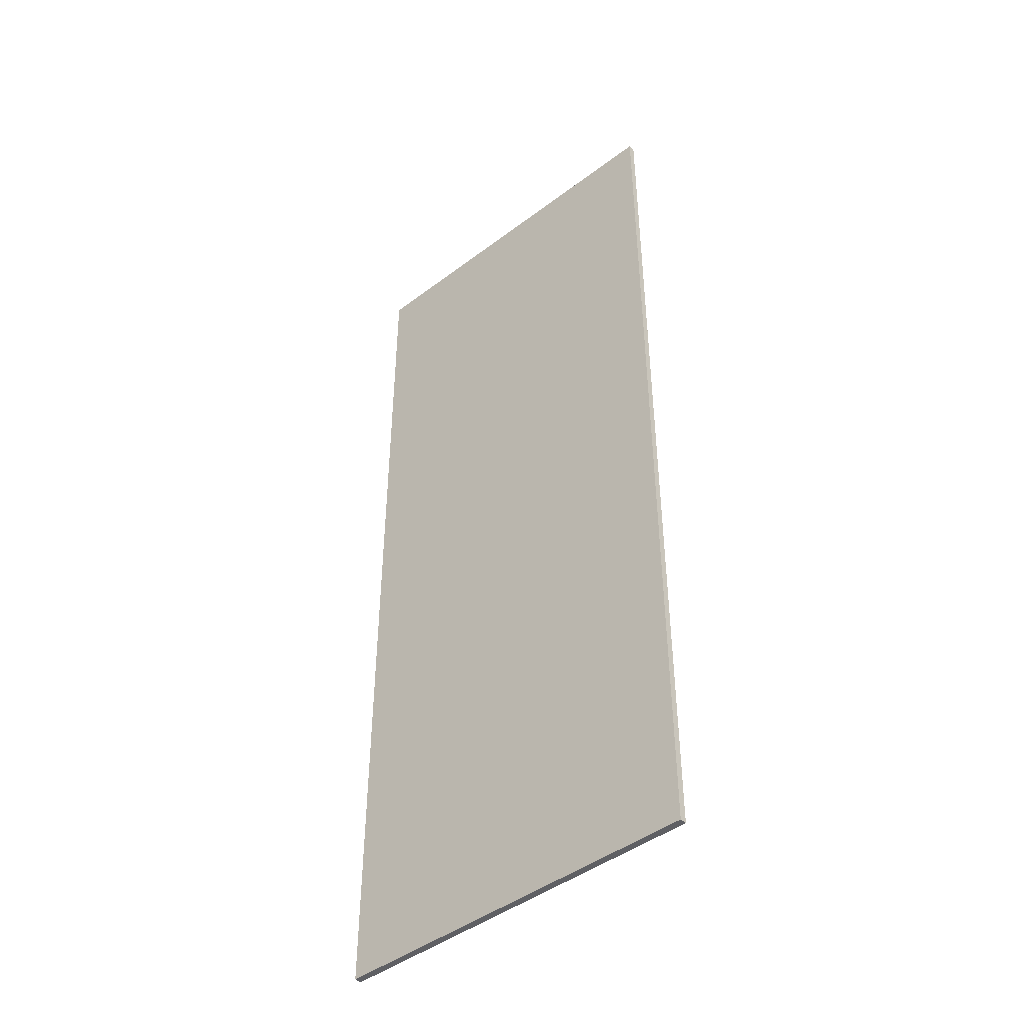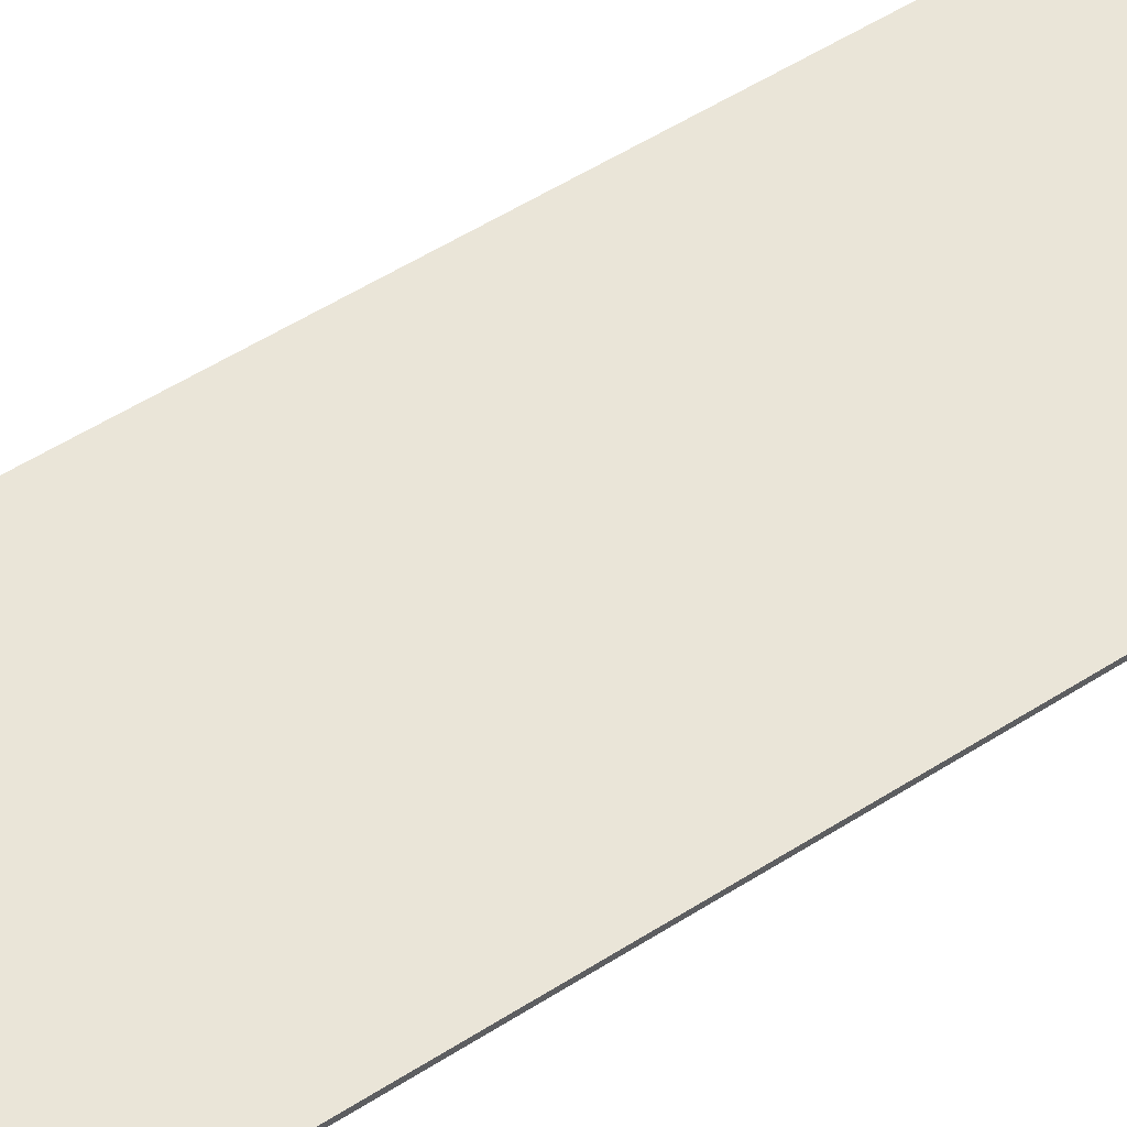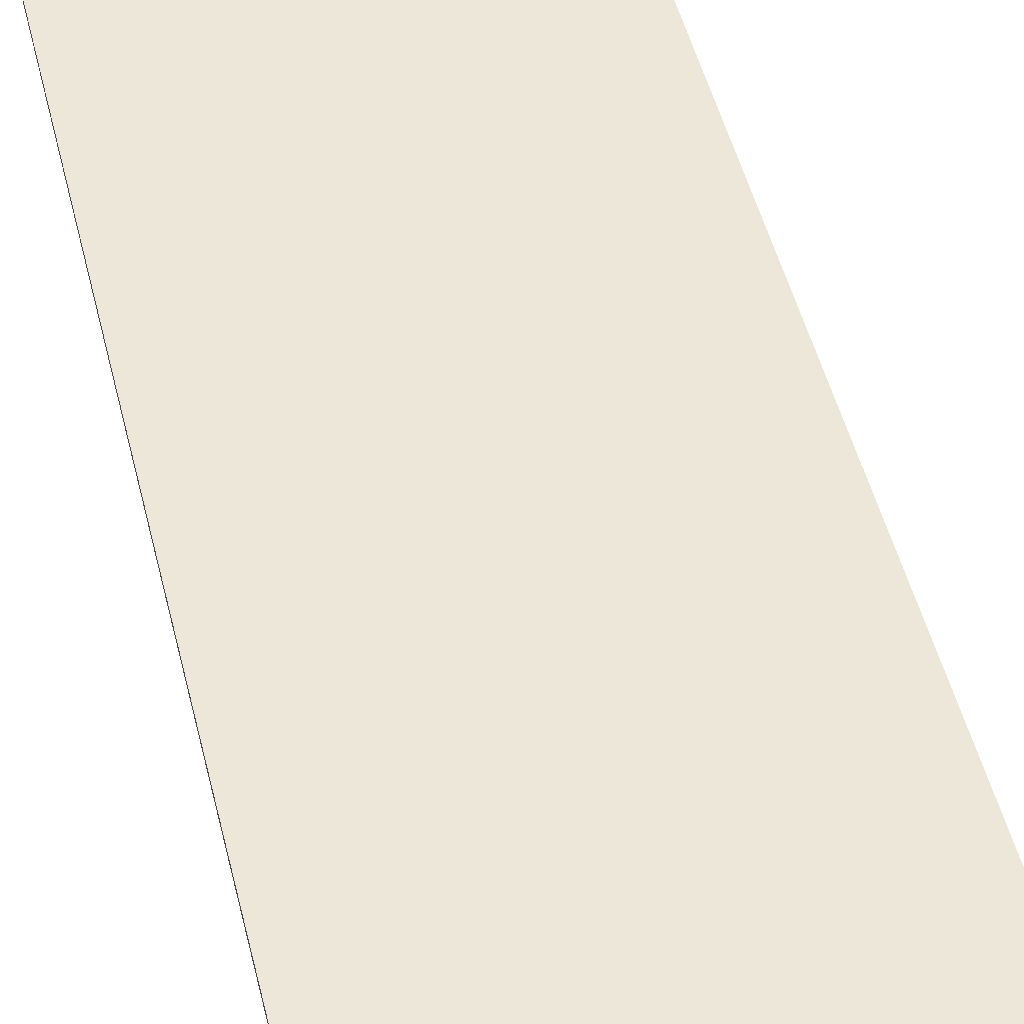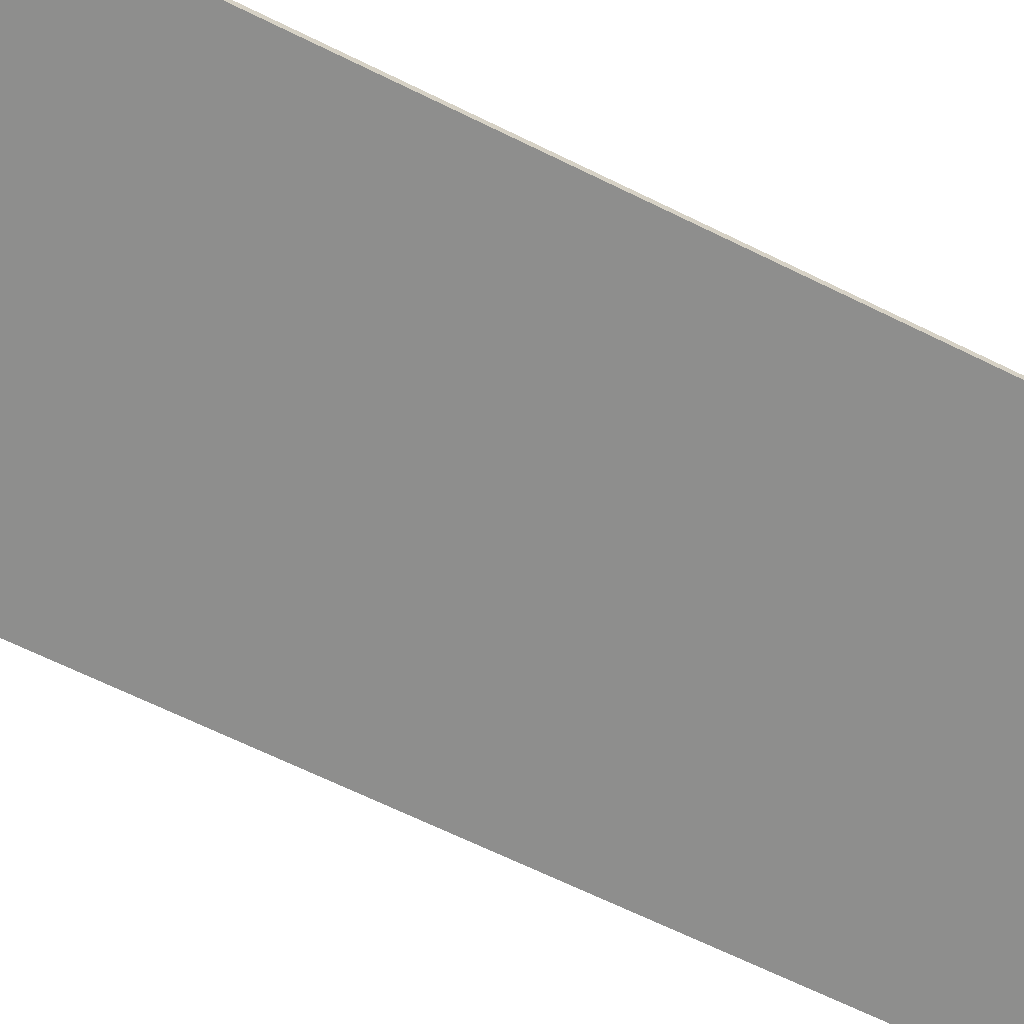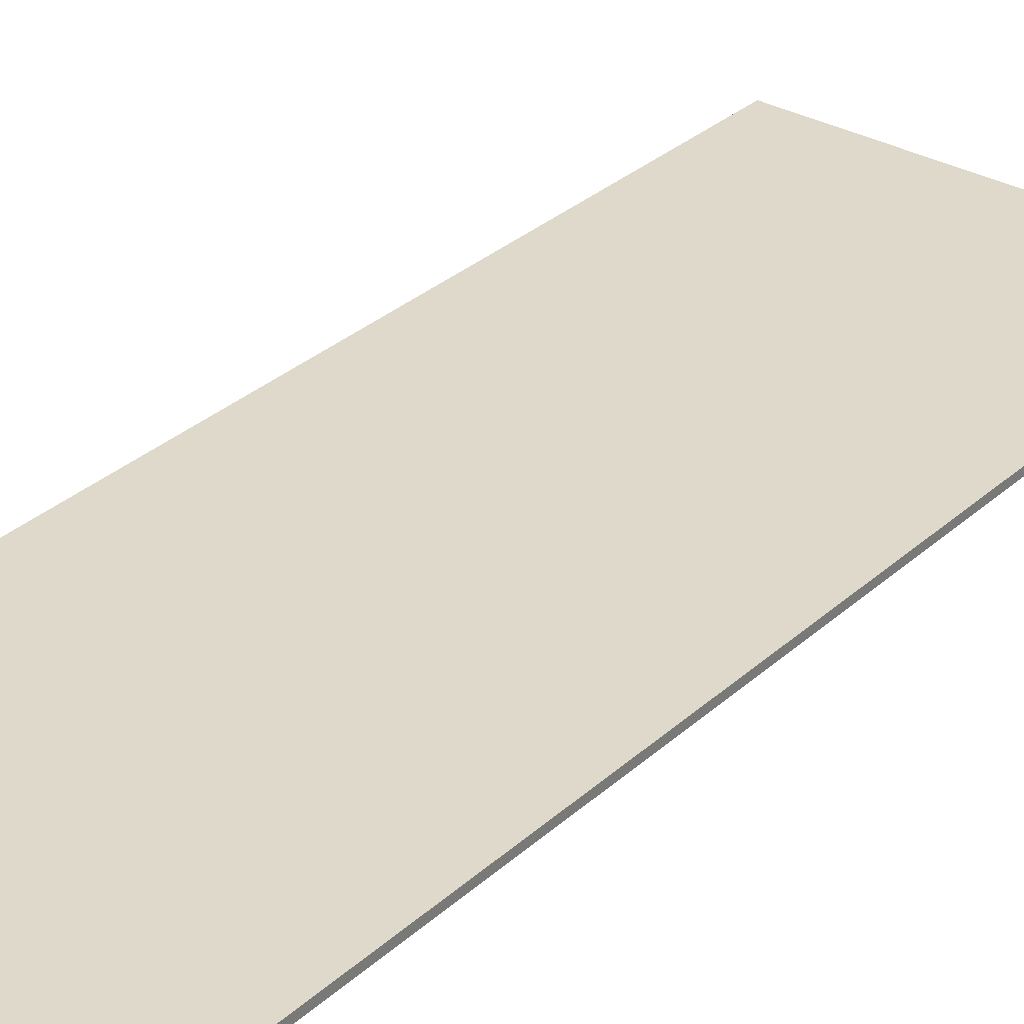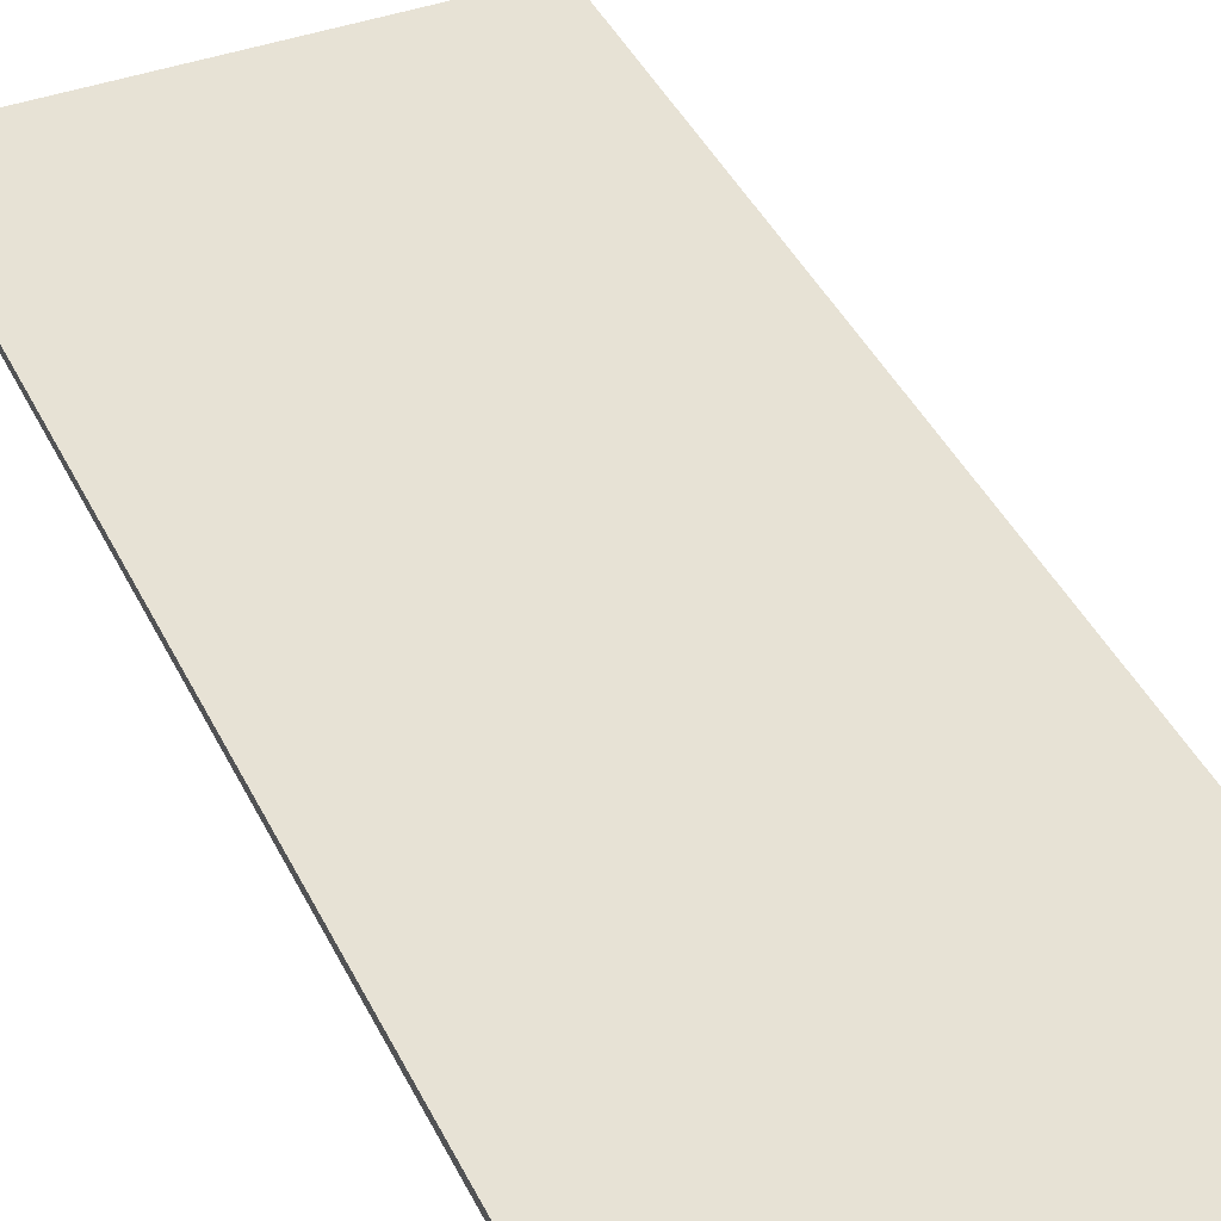
<metadata>
{"format":"obj","ext":"obj","renderer":"f3d","projection":"perspective","resolution":1024,"background":"white","views":[{"elev":-44.8,"azim":41.3,"up":"+Y"},{"elev":58.8,"azim":57.3,"up":"+Z"},{"elev":49.9,"azim":-13.8,"up":"+Z"},{"elev":-64.8,"azim":63.4,"up":"+Z"},{"elev":31.8,"azim":-141.1,"up":"+Z"},{"elev":40.4,"azim":-23.8,"up":"+Z"}]}
</metadata>
<code>
v 0.547 -0.1371 -0.01
v -0.549 -0.1371 -0.01
v 0.547 -0.1371 0.01
v -0.549 -0.1371 0.01
v 0.547 -2.95 -0.01
v -0.549 -2.95 -0.01
v 0.547 -2.95 0.01
v -0.549 -2.95 0.01
f 4 2 1
f 1 3 4
f 8 7 5
f 5 6 8
f 6 5 1
f 1 2 6
f 8 6 2
f 2 4 8
f 7 8 4
f 4 3 7
f 5 7 3
f 3 1 5

</code>
